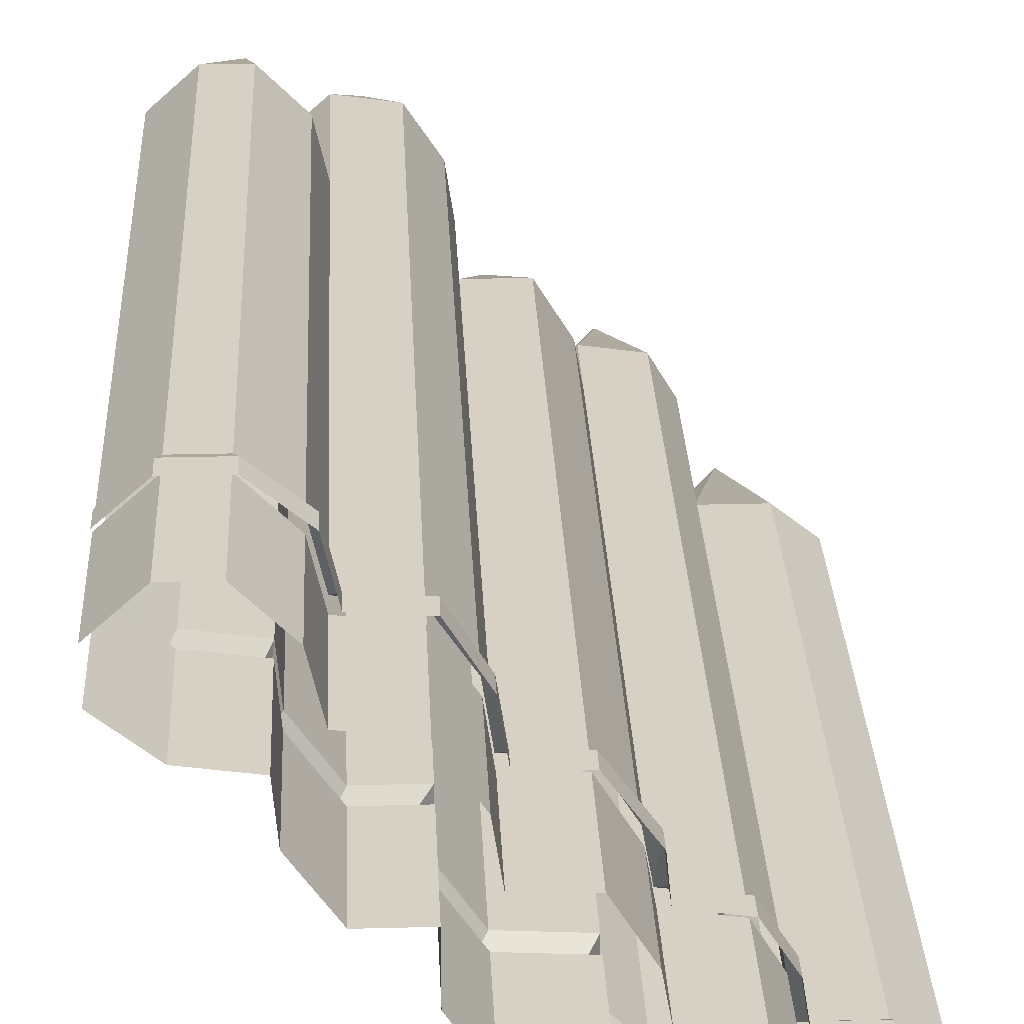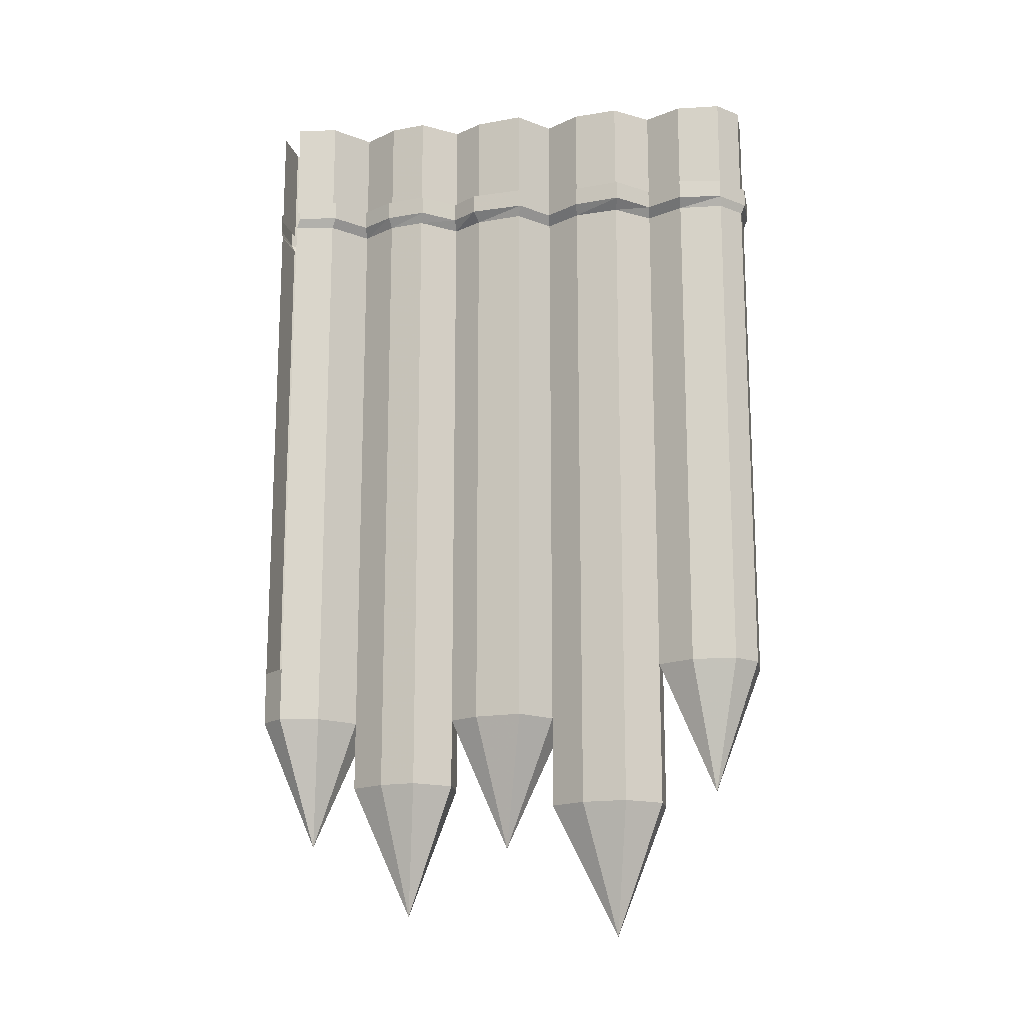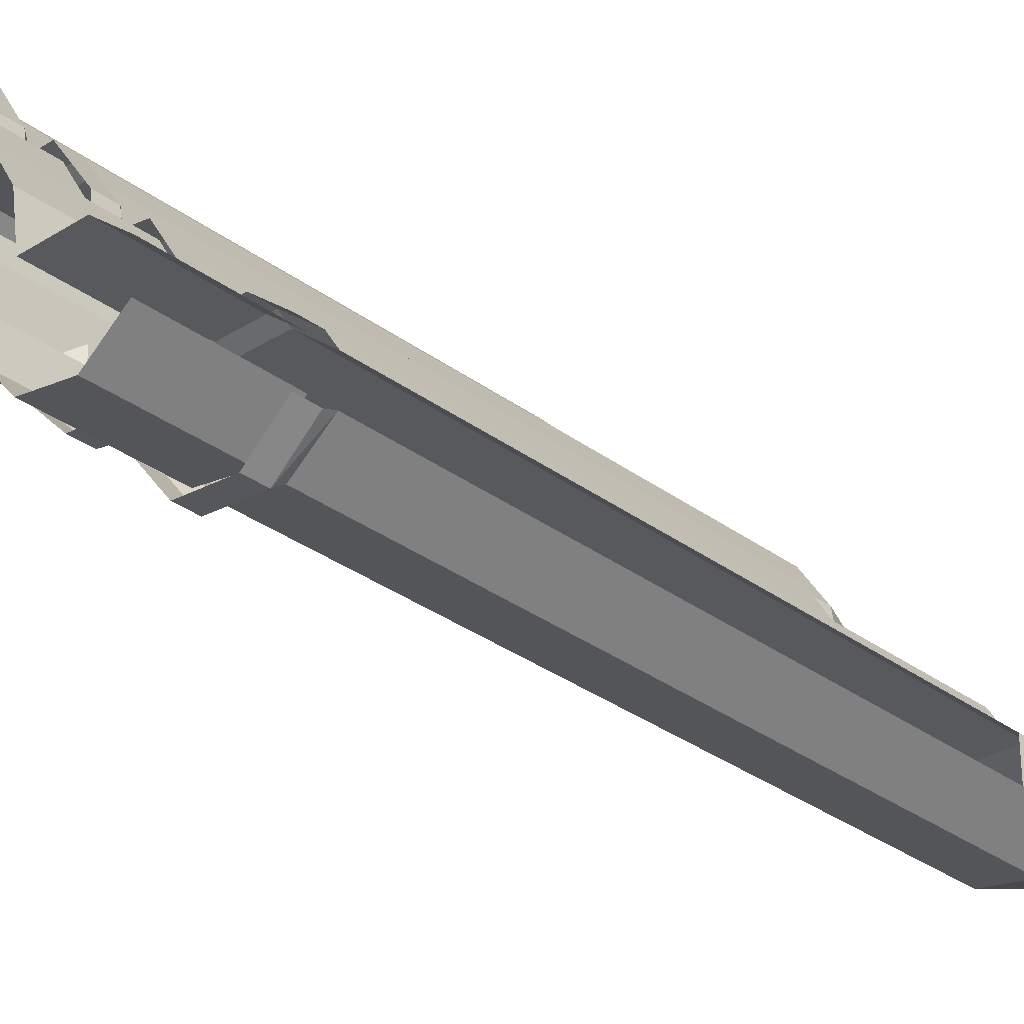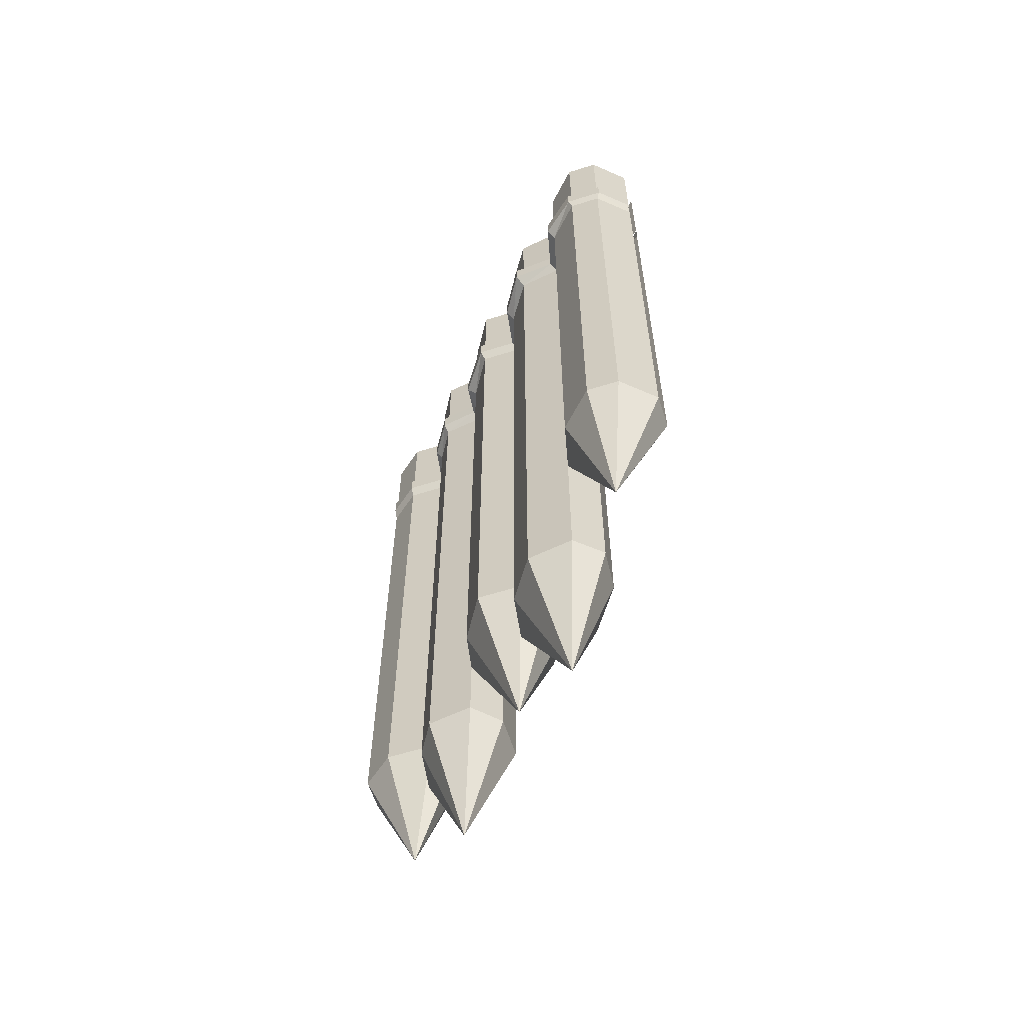
<metadata>
{"format":"obj","ext":"obj","renderer":"f3d","projection":"perspective","resolution":1024,"background":"white","views":[{"elev":26.6,"azim":177.6,"up":"+Z"},{"elev":-16.5,"azim":-37.8,"up":"+Y"},{"elev":-30.2,"azim":-137.4,"up":"+Z"},{"elev":-61.0,"azim":17.8,"up":"+Y"}]}
</metadata>
<code>
v 0.1953 -2.258 0.1875
v 0.3047 -1.93 0.2578
v 0.2422 -1.93 0.3125
v 0.1328 -1.93 0.2969
v 0.07031 -1.93 0.2031
v 0.05469 -1.93 0.1016
v 0.125 -1.93 0.0625
v 0.2266 -1.93 0.0625
v 0.2969 -1.93 0.1641
v 0.2969 -1.703 0.1641
v 0.3047 -1.703 0.2578
v 0.2422 -1.703 0.3125
v 0.1328 -1.703 0.2969
v 0.07031 -1.703 0.2031
v 0.05469 -1.703 0.1016
v 0.125 -1.703 0.0625
v 0.2266 -1.703 0.0625
v 0.2266 -1.57 0.0625
v 0.2969 -1.57 0.1641
v 0.3047 -1.57 0.2578
v 0.2422 -1.57 0.3125
v 0.1328 -1.57 0.2969
v 0.07031 -1.57 0.2031
v 0.05469 -1.57 0.1016
v -0.05469 -1.703 0.1016
v 0.007812 -2.031 -0.03125
v 0.125 -1.703 -0.04688
v 0.125 -1.57 -0.04688
v 0.125 -1.57 0.0625
v 0.2266 -0.3047 0.0625
v 0.2969 -0.3047 0.1641
v 0.3047 -0.3047 0.2578
v 0.4141 -0.3047 0.2734
v 0.4141 -1.57 0.2734
v 0.3672 -1.898 0.3828
v 0.2656 -1.57 0.4141
v 0.2422 -0.3047 0.3125
v 0.1328 -0.3047 0.2969
v 0.07031 -0.3047 0.2031
v 0.05469 -0.3047 0.1016
v -0.05469 -0.3047 0.1016
v -0.05469 -1.57 0.1016
v -0.1172 -1.703 0
v -0.1328 -1.703 -0.08594
v -0.07031 -1.703 -0.1484
v 0.0625 -1.703 -0.1406
v 0.0625 -1.57 -0.1406
v 0.0625 -0.3047 -0.1406
v 0.125 -0.3047 -0.04688
v 0.125 -0.3047 0.0625
v 0.1484 -0.2812 0.03906
v 0.2422 -0.2812 0.03906
v 0.3203 -0.2812 0.1406
v 0.3203 -0.2812 0.2344
v 0.4297 -0.2812 0.25
v 0.5 -0.3047 0.3438
v 0.5 -1.57 0.3438
v 0.5 -1.57 0.4219
v 0.4219 -1.57 0.4922
v 0.3438 -1.57 0.4922
v 0.3438 -0.3047 0.4922
v 0.2656 -0.3047 0.4141
v 0.25 -0.2812 0.4297
v 0.2266 -0.2812 0.3281
v 0.1172 -0.2812 0.3203
v 0.05469 -0.2812 0.2188
v 0.03906 -0.2812 0.1172
v -0.0625 -0.2812 0.1172
v -0.1172 -0.3047 0
v -0.1172 -1.57 0
v -0.1328 -1.57 -0.08594
v -0.2422 -1.703 -0.1016
v -0.2422 -1.875 -0.1016
v -0.1328 -1.875 -0.08594
v -0.07031 -1.875 -0.1484
v -0.07031 -1.703 -0.25
v -0.07031 -1.57 -0.25
v -0.07031 -1.57 -0.1484
v -0.07031 -0.3047 -0.1484
v -0.05469 -0.2812 -0.1641
v 0.07812 -0.2812 -0.1562
v 0.1484 -0.2812 -0.05469
v 0.1484 -0.2344 -0.05469
v 0.1484 -0.2344 0.03906
v 0.2422 -0.2344 0.03906
v 0.3203 -0.2344 0.1406
v 0.3203 -0.2344 0.2344
v 0.4297 -0.2344 0.25
v 0.5 -0.2812 0.3359
v 0.3359 -0.2812 0.5
v 0.3359 -0.2344 0.5
v 0.25 -0.2344 0.4297
v 0.2266 -0.2344 0.3281
v 0.1172 -0.2344 0.3203
v 0.05469 -0.2344 0.2188
v 0.03906 -0.2344 0.1172
v -0.0625 -0.2344 0.1172
v -0.1406 -0.2812 0.007812
v -0.1328 -0.3047 -0.08594
v -0.2422 -0.3047 -0.1016
v -0.2422 -1.57 -0.1016
v -0.2891 -1.703 -0.1797
v -0.2891 -1.875 -0.1797
v -0.1797 -2.203 -0.2031
v -0.07031 -1.875 -0.25
v -0.1328 -1.703 -0.3125
v -0.1328 -1.57 -0.3125
v -0.1328 -0.3047 -0.3125
v -0.07031 -0.3047 -0.25
v 0.5 -0.2344 0.3359
v 0.4141 -0.05469 0.2734
v 0.3047 -0.05469 0.2578
v 0.3047 0 0.2578
v 0.4141 0 0.2734
v 0.5 -0.05469 0.3438
v 0.5 -0.1094 0.3438
v 0.4141 -0.1094 0.2734
v 0.3047 -0.1094 0.2578
v 0.2969 -0.05469 0.1641
v 0.2969 0 0.1641
v 0.5 0 0.3438
v 0.4141 -0.2578 0.2734
v 0.3047 -0.2578 0.2578
v 0.5 -0.2578 0.3438
v 0.2656 0 0.4141
v 0.2422 0 0.3125
v 0.2422 -0.05469 0.3125
v 0.2656 -0.05469 0.4141
v 0.3438 0 0.4922
v 0.3438 -0.05469 0.4922
v 0.4219 0 0.4922
v 0.4219 -0.05469 0.4922
v 0.5 -0.05469 0.4219
v 0.5 0 0.4219
v 0.2422 -0.1094 0.3125
v 0.2656 -0.1094 0.4141
v 0.3438 -0.1094 0.4922
v 0.4219 -0.1094 0.4922
v 0.5 -0.1094 0.4219
v 0.2422 -0.2578 0.3125
v 0.2656 -0.2578 0.4141
v 0.3438 -0.2578 0.4922
v 0.4219 -0.2578 0.4922
v 0.5 -0.2578 0.4219
v 0.2266 -0.05469 0.0625
v 0.125 -0.05469 0.0625
v 0.125 0 0.0625
v 0.2266 0 0.0625
v 0.2969 -0.1094 0.1641
v 0.2266 -0.1094 0.0625
v 0.125 -0.1094 0.0625
v 0.125 -0.05469 -0.04688
v 0.125 0 -0.04688
v 0.2969 -0.2578 0.1641
v 0.2266 -0.2578 0.0625
v 0.125 -0.2578 0.0625
v 0.125 -0.1094 -0.04688
v 0.0625 -0.05469 -0.1406
v 0.0625 0 -0.1406
v 0.07031 0 0.2031
v 0.05469 0 0.1016
v 0.05469 -0.05469 0.1016
v 0.07031 -0.05469 0.2031
v 0.1328 0 0.2969
v 0.1328 -0.05469 0.2969
v 0.1328 -0.1094 0.2969
v 0.1328 -0.2578 0.2969
v 0.05469 -0.1094 0.1016
v 0.07031 -0.1094 0.2031
v 0.07031 -0.2578 0.2031
v 0.05469 -0.2578 0.1016
v -0.1406 -0.2344 0.007812
v -0.1484 -0.2812 -0.07031
v -0.25 -0.2812 -0.08594
v -0.2891 -0.3047 -0.1797
v -0.2891 -1.57 -0.1797
v -0.3047 -1.703 -0.2812
v -0.3047 -1.875 -0.2812
v -0.2422 -1.875 -0.3203
v -0.1328 -1.875 -0.3125
v -0.2422 -1.703 -0.3203
v -0.2422 -1.57 -0.3203
v -0.2422 -0.3047 -0.3203
v -0.2344 -0.2812 -0.3359
v -0.125 -0.2812 -0.3281
v -0.05469 -0.2812 -0.2578
v -0.05469 -0.2344 -0.2578
v -0.05469 -0.2344 -0.1641
v 0.07812 -0.2344 -0.1562
v -0.1484 -0.2344 -0.07031
v -0.25 -0.2344 -0.08594
v -0.3047 -0.2812 -0.1719
v -0.3047 -0.3047 -0.2812
v -0.3047 -1.57 -0.2812
v -0.4219 -1.703 -0.2812
v -0.3672 -2.023 -0.375
v -0.07031 -0.05469 -0.1484
v -0.07031 0 -0.1484
v 0.0625 -0.1094 -0.1406
v -0.07031 -0.1094 -0.1484
v 0.125 -0.2578 -0.04688
v 0.0625 -0.2578 -0.1406
v -0.07031 -0.2578 -0.1484
v -0.07031 -0.1094 -0.25
v -0.07031 -0.05469 -0.25
v -0.07031 0 -0.25
v -0.1172 0 0
v -0.1328 0 -0.08594
v -0.1328 -0.05469 -0.08594
v -0.1172 -0.05469 0
v -0.05469 0 0.1016
v -0.05469 -0.05469 0.1016
v -0.05469 -0.1094 0.1016
v -0.05469 -0.2578 0.1016
v -0.1328 -0.1094 -0.08594
v -0.1172 -0.1094 0
v -0.1172 -0.2578 0
v -0.1328 -0.2578 -0.08594
v -0.3047 -0.2344 -0.1719
v -0.3203 -0.2812 -0.2656
v -0.4219 -0.3047 -0.2812
v -0.4219 -1.57 -0.2812
v -0.5 -1.703 -0.3438
v -0.5 -1.703 -0.4219
v -0.4219 -1.703 -0.4844
v -0.3203 -1.703 -0.4688
v -0.2656 -1.703 -0.4062
v -0.2656 -1.57 -0.4062
v -0.2656 -0.3047 -0.4062
v -0.25 -0.2812 -0.4141
v -0.25 -0.2344 -0.4141
v -0.2344 -0.2344 -0.3359
v -0.125 -0.2344 -0.3281
v -0.3203 -0.2344 -0.2656
v -0.4219 -0.2812 -0.2656
v -0.5 -0.3047 -0.3438
v -0.5 -1.57 -0.3438
v -0.5 -1.57 -0.4219
v -0.4219 -1.57 -0.4844
v -0.3203 -1.57 -0.4688
v -0.3203 -0.3047 -0.4688
v -0.3125 -0.2812 -0.4922
v -0.3125 -0.2344 -0.4922
v -0.1328 -0.05469 -0.3125
v -0.2422 -0.05469 -0.3203
v -0.2422 0 -0.3203
v -0.1328 0 -0.3125
v -0.1328 -0.1094 -0.3125
v -0.2422 -0.1094 -0.3203
v -0.2656 -0.05469 -0.4062
v -0.2656 0 -0.4062
v -0.1328 -0.2578 -0.3125
v -0.2422 -0.2578 -0.3203
v -0.07031 -0.2578 -0.25
v -0.2891 0 -0.1797
v -0.3047 0 -0.2812
v -0.3047 -0.05469 -0.2812
v -0.2891 -0.05469 -0.1797
v -0.2422 0 -0.1016
v -0.2422 -0.05469 -0.1016
v -0.2422 -0.1094 -0.1016
v -0.2422 -0.2578 -0.1016
v -0.3047 -0.1094 -0.2812
v -0.2891 -0.1094 -0.1797
v -0.2891 -0.2578 -0.1797
v -0.3047 -0.2578 -0.2812
v -0.4219 -0.2344 -0.2656
v -0.5 -0.2812 -0.3281
v -0.5 -0.2344 -0.3281
v -0.4219 -0.2812 -0.5
v -0.4219 -0.2344 -0.5
v -0.4219 -0.3047 -0.4844
v -0.3203 -0.05469 -0.4688
v -0.4219 -0.05469 -0.4844
v -0.4219 0 -0.4844
v -0.3203 0 -0.4688
v -0.2656 -0.1094 -0.4062
v -0.3203 -0.1094 -0.4688
v -0.4219 -0.1094 -0.4844
v -0.5 -0.1094 -0.4219
v -0.5 -0.05469 -0.4219
v -0.5 0 -0.4219
v -0.2656 -0.2578 -0.4062
v -0.3203 -0.2578 -0.4688
v -0.4219 -0.2578 -0.4844
v -0.5 -0.2578 -0.4219
v -0.5 -0.05469 -0.3438
v -0.4219 -0.05469 -0.2812
v -0.4219 0 -0.2812
v -0.5 0 -0.3438
v -0.5 -0.1094 -0.3438
v -0.4219 -0.1094 -0.2812
v -0.5 -0.2578 -0.3438
v -0.4219 -0.2578 -0.2812
v -0.5 -0.3047 -0.4219
v -0.5 -0.2812 -0.4297
v -0.5 -0.2344 -0.4297
v 0.4297 -0.2344 0.5
v 0.4297 -0.2812 0.5
v 0.5 -0.2812 0.4375
v 0.5 -0.2344 0.4375
v 0.4219 -0.3047 0.4922
v 0.5 -0.3047 0.4219
f 1 2 3
f 1 3 4
f 1 4 5
f 1 5 6
f 1 6 7
f 1 7 8
f 1 8 9
f 1 9 2
f 15 25 26
f 15 26 16
f 16 26 27
f 20 34 35
f 20 35 21
f 21 35 36
f 25 43 26
f 26 43 44
f 26 44 45
f 26 45 46
f 26 46 27
f 34 57 35
f 35 57 58
f 35 58 59
f 35 59 60
f 35 60 36
f 73 103 104
f 73 104 74
f 74 104 75
f 75 104 105
f 103 178 104
f 104 178 179
f 104 179 180
f 104 180 105
f 177 195 196
f 177 196 181
f 195 223 196
f 196 223 224
f 196 224 225
f 196 225 226
f 196 226 227
f 196 227 181
f 2 9 10
f 2 10 11
f 2 11 3
f 3 11 12
f 3 12 4
f 4 12 13
f 5 14 6
f 6 14 15
f 6 15 7
f 7 15 16
f 7 16 8
f 8 16 17
f 10 19 11
f 11 19 20
f 11 20 12
f 12 20 21
f 12 21 13
f 13 21 22
f 14 23 15
f 15 23 24
f 15 24 25
f 16 27 28
f 16 28 29
f 16 29 17
f 17 29 18
f 18 29 30
f 19 31 32
f 19 32 20
f 20 32 33
f 20 33 34
f 21 36 37
f 21 37 38
f 21 38 22
f 23 39 40
f 23 40 24
f 24 40 41
f 24 41 42
f 24 42 25
f 28 49 50
f 28 50 29
f 29 50 30
f 36 62 37
f 43 70 44
f 44 70 71
f 44 71 72
f 44 72 73
f 44 73 74
f 44 74 45
f 45 74 75
f 45 75 76
f 45 76 77
f 45 77 78
f 45 78 46
f 46 78 47
f 47 78 48
f 48 78 79
f 69 99 70
f 70 99 71
f 71 99 100
f 71 100 101
f 71 101 72
f 75 105 76
f 77 109 79
f 77 79 78
f 111 115 116
f 111 116 117
f 111 117 112
f 112 117 118
f 112 118 119
f 122 123 118
f 122 118 117
f 128 127 135
f 128 135 136
f 128 136 130
f 130 136 137
f 130 137 132
f 132 137 138
f 132 138 139
f 132 139 133
f 136 135 140
f 136 140 141
f 137 142 138
f 138 142 143
f 138 143 144
f 138 144 139
f 145 119 149
f 145 149 150
f 145 150 146
f 146 150 151
f 146 151 152
f 118 149 119
f 149 118 123
f 149 123 154
f 150 155 151
f 151 155 156
f 151 156 157
f 151 157 152
f 152 157 158
f 127 165 166
f 127 166 135
f 135 166 167
f 135 167 140
f 163 162 168
f 163 168 169
f 163 169 165
f 165 169 166
f 169 168 171
f 169 171 170
f 102 176 177
f 102 177 178
f 102 178 103
f 106 180 181
f 106 181 182
f 106 182 107
f 107 182 108
f 108 182 183
f 175 193 176
f 176 193 194
f 176 194 177
f 177 194 195
f 177 181 179
f 177 179 178
f 199 200 197
f 199 197 158
f 199 158 157
f 199 202 200
f 200 202 203
f 200 203 204
f 200 204 205
f 200 205 197
f 156 201 157
f 162 212 213
f 162 213 168
f 168 213 214
f 168 214 171
f 210 209 215
f 210 215 216
f 210 216 212
f 212 216 213
f 216 215 218
f 216 218 217
f 193 221 194
f 194 221 222
f 194 222 195
f 181 227 228
f 181 228 182
f 182 228 183
f 183 228 229
f 223 237 224
f 224 237 238
f 224 238 225
f 225 238 239
f 225 239 226
f 226 239 240
f 244 205 204
f 244 204 248
f 244 248 245
f 245 248 249
f 245 249 250
f 252 253 249
f 252 249 248
f 254 204 203
f 209 260 261
f 209 261 215
f 215 261 262
f 215 262 218
f 258 257 263
f 258 263 264
f 258 264 260
f 260 264 261
f 264 263 266
f 264 266 265
f 239 272 241
f 239 241 240
f 273 250 277
f 273 277 278
f 273 278 274
f 274 278 279
f 274 279 280
f 274 280 281
f 249 277 250
f 277 249 253
f 277 253 283
f 278 284 279
f 279 284 285
f 279 285 286
f 279 286 280
f 291 292 288
f 291 288 287
f 257 288 292
f 257 292 263
f 263 292 294
f 263 294 266
f 272 239 238
f 272 238 295
f 302 59 58
f 302 58 303
f 180 179 181
f 61 60 59
f 61 59 302
f 4 13 5
f 5 13 14
f 8 17 9
f 9 17 10
f 10 17 18
f 10 18 19
f 13 22 14
f 14 22 23
f 18 30 19
f 19 30 31
f 22 38 23
f 23 38 39
f 25 42 43
f 27 46 47
f 27 47 28
f 28 47 48
f 28 48 49
f 33 56 57
f 33 57 34
f 36 60 61
f 36 61 62
f 41 69 70
f 41 70 42
f 42 70 43
f 72 101 102
f 72 102 103
f 72 103 73
f 76 105 106
f 76 106 107
f 76 107 77
f 77 107 108
f 77 108 109
f 100 175 176
f 100 176 101
f 101 176 102
f 105 180 106
f 195 222 223
f 221 236 237
f 221 237 222
f 222 237 223
f 226 240 227
f 227 240 228
f 228 240 241
f 228 241 229
f 30 50 51
f 30 51 52
f 30 52 31
f 31 52 53
f 31 53 32
f 32 53 54
f 32 54 33
f 33 54 55
f 33 55 56
f 37 62 63
f 37 63 64
f 37 64 38
f 38 64 65
f 38 65 39
f 39 65 66
f 39 66 40
f 40 66 67
f 40 67 41
f 41 67 68
f 41 68 69
f 48 79 80
f 48 80 81
f 48 81 49
f 49 81 82
f 49 82 50
f 50 82 51
f 51 82 83
f 51 83 84
f 51 84 52
f 52 84 85
f 52 85 53
f 53 85 86
f 53 86 54
f 54 86 87
f 54 87 55
f 55 87 88
f 55 88 89
f 55 89 56
f 63 90 91
f 63 91 92
f 63 92 64
f 64 92 93
f 64 93 65
f 65 93 94
f 65 94 66
f 66 94 95
f 66 95 67
f 67 95 96
f 67 96 68
f 68 96 97
f 68 97 98
f 68 98 69
f 69 98 99
f 89 88 110
f 62 61 90
f 62 90 63
f 98 97 172
f 98 172 173
f 98 173 99
f 99 173 100
f 100 173 174
f 100 174 175
f 108 183 184
f 108 184 185
f 108 185 109
f 109 185 186
f 109 186 79
f 79 186 80
f 80 186 187
f 80 187 188
f 80 188 81
f 81 188 189
f 81 189 82
f 82 189 83
f 172 190 173
f 173 190 174
f 174 190 191
f 174 191 192
f 174 192 175
f 175 192 193
f 192 191 219
f 192 219 220
f 192 220 193
f 193 220 221
f 183 229 230
f 183 230 184
f 184 230 231
f 184 231 232
f 184 232 185
f 185 232 233
f 185 233 186
f 186 233 187
f 219 234 220
f 220 234 235
f 220 235 221
f 221 235 236
f 229 241 242
f 229 242 230
f 230 242 243
f 230 243 231
f 235 234 267
f 235 267 268
f 235 268 236
f 268 267 269
f 242 270 271
f 242 271 243
f 241 272 270
f 241 270 242
f 270 272 295
f 270 295 296
f 270 296 271
f 271 296 297
f 298 299 300
f 298 300 301
f 299 302 303
f 299 303 300
f 90 299 298
f 90 298 91
f 61 302 299
f 61 299 90
f 111 112 113
f 111 113 114
f 111 114 115
f 112 119 120
f 112 120 113
f 114 121 115
f 125 126 127
f 125 127 128
f 125 128 129
f 129 128 130
f 129 130 131
f 131 130 132
f 131 132 133
f 131 133 134
f 145 146 147
f 145 147 148
f 145 148 119
f 146 152 153
f 146 153 147
f 148 120 119
f 152 158 159
f 152 159 153
f 160 161 162
f 160 162 163
f 160 163 164
f 164 163 165
f 164 165 126
f 126 165 127
f 158 197 198
f 158 198 159
f 197 205 206
f 197 206 198
f 207 208 209
f 207 209 210
f 207 210 211
f 211 210 212
f 211 212 161
f 161 212 162
f 244 245 246
f 244 246 247
f 244 247 205
f 245 250 251
f 245 251 246
f 247 206 205
f 255 256 257
f 255 257 258
f 255 258 259
f 259 258 260
f 259 260 208
f 208 260 209
f 273 274 275
f 273 275 276
f 273 276 250
f 274 281 275
f 275 281 282
f 276 251 250
f 287 288 289
f 287 289 290
f 256 289 288
f 256 288 257
f 122 117 124
f 124 117 116
f 136 141 137
f 137 141 142
f 149 154 150
f 150 154 155
f 166 169 170
f 166 170 167
f 199 157 201
f 199 201 202
f 213 216 217
f 213 217 214
f 252 248 254
f 254 248 204
f 261 264 265
f 261 265 262
f 277 283 278
f 278 283 284
f 293 294 292
f 293 292 291

</code>
